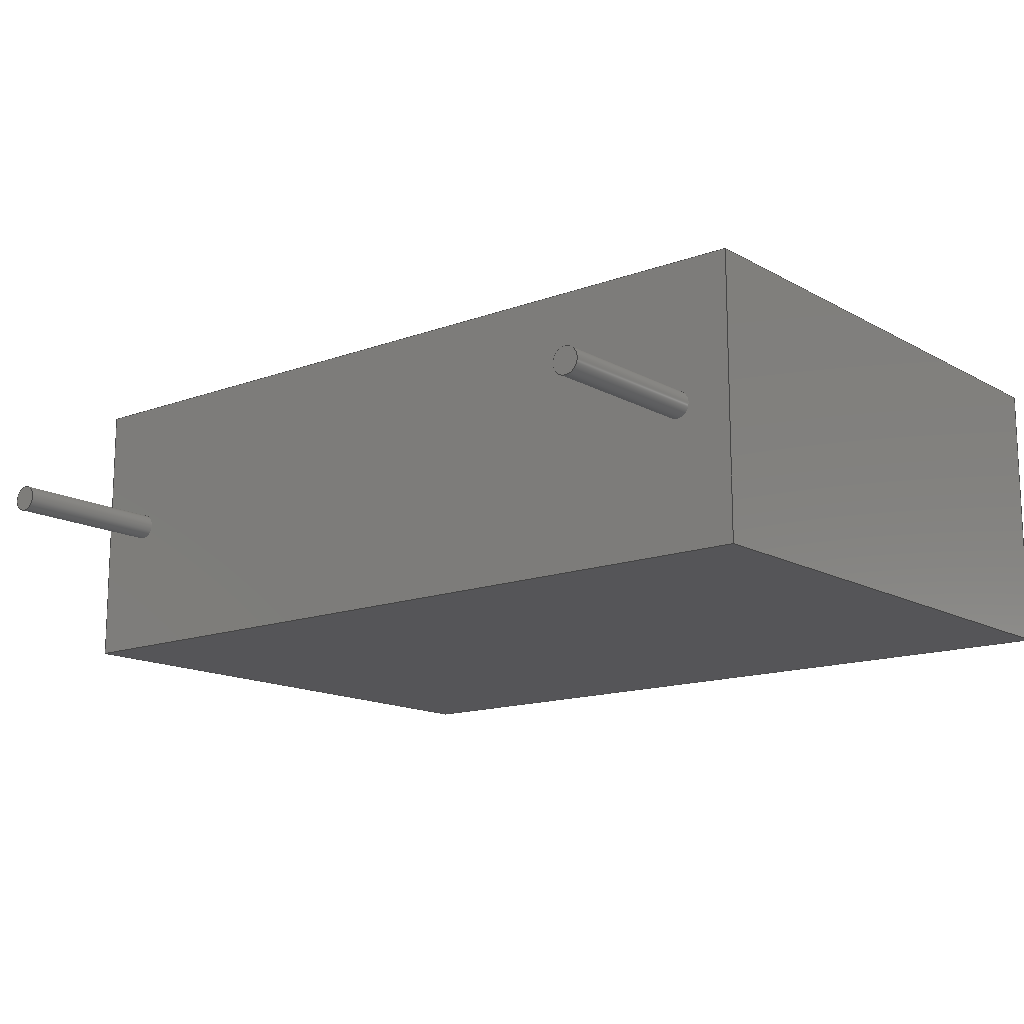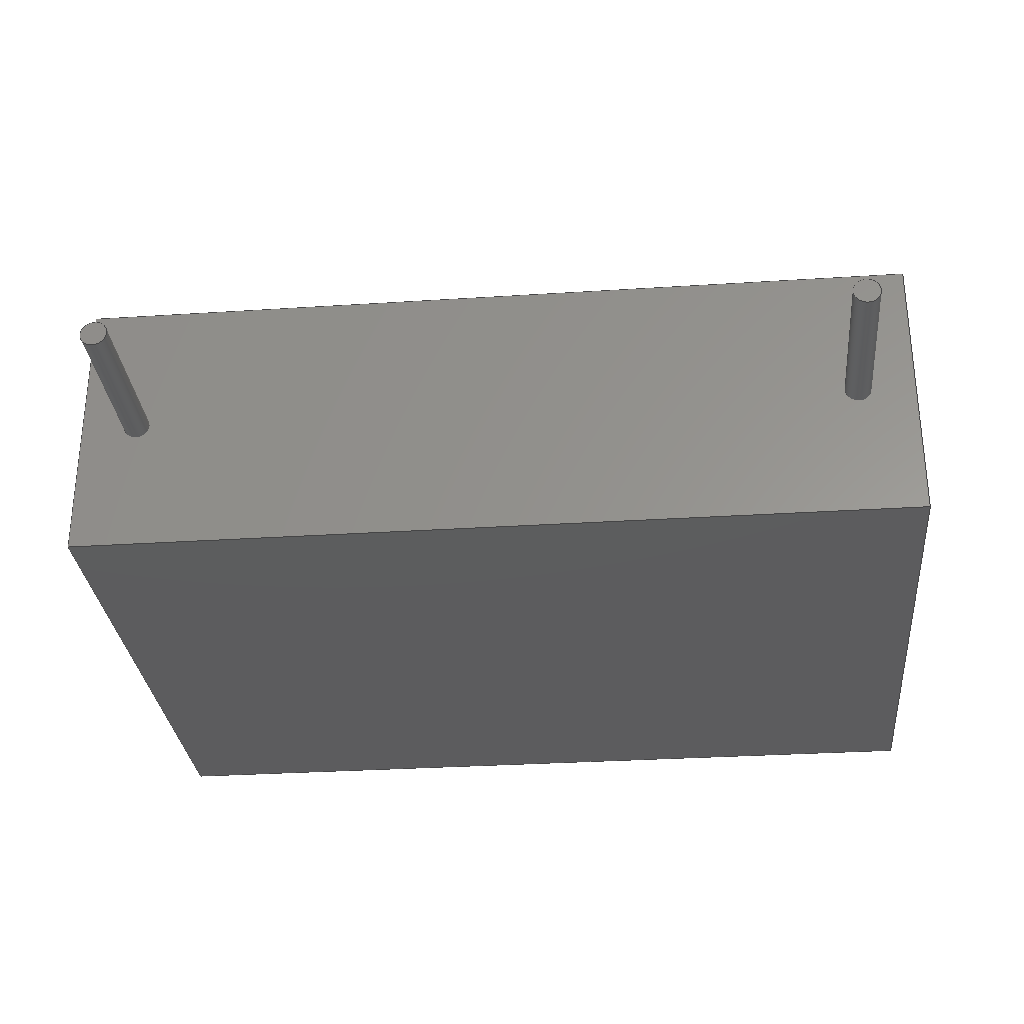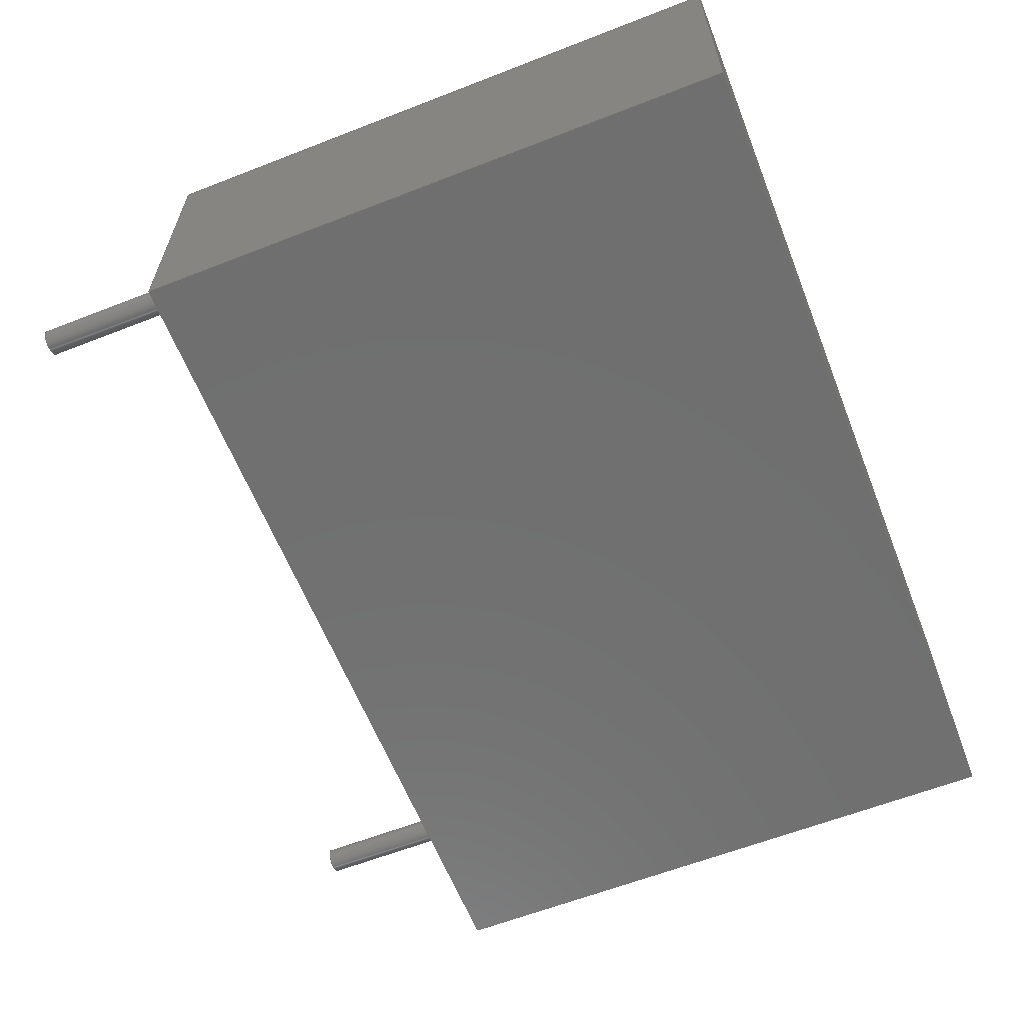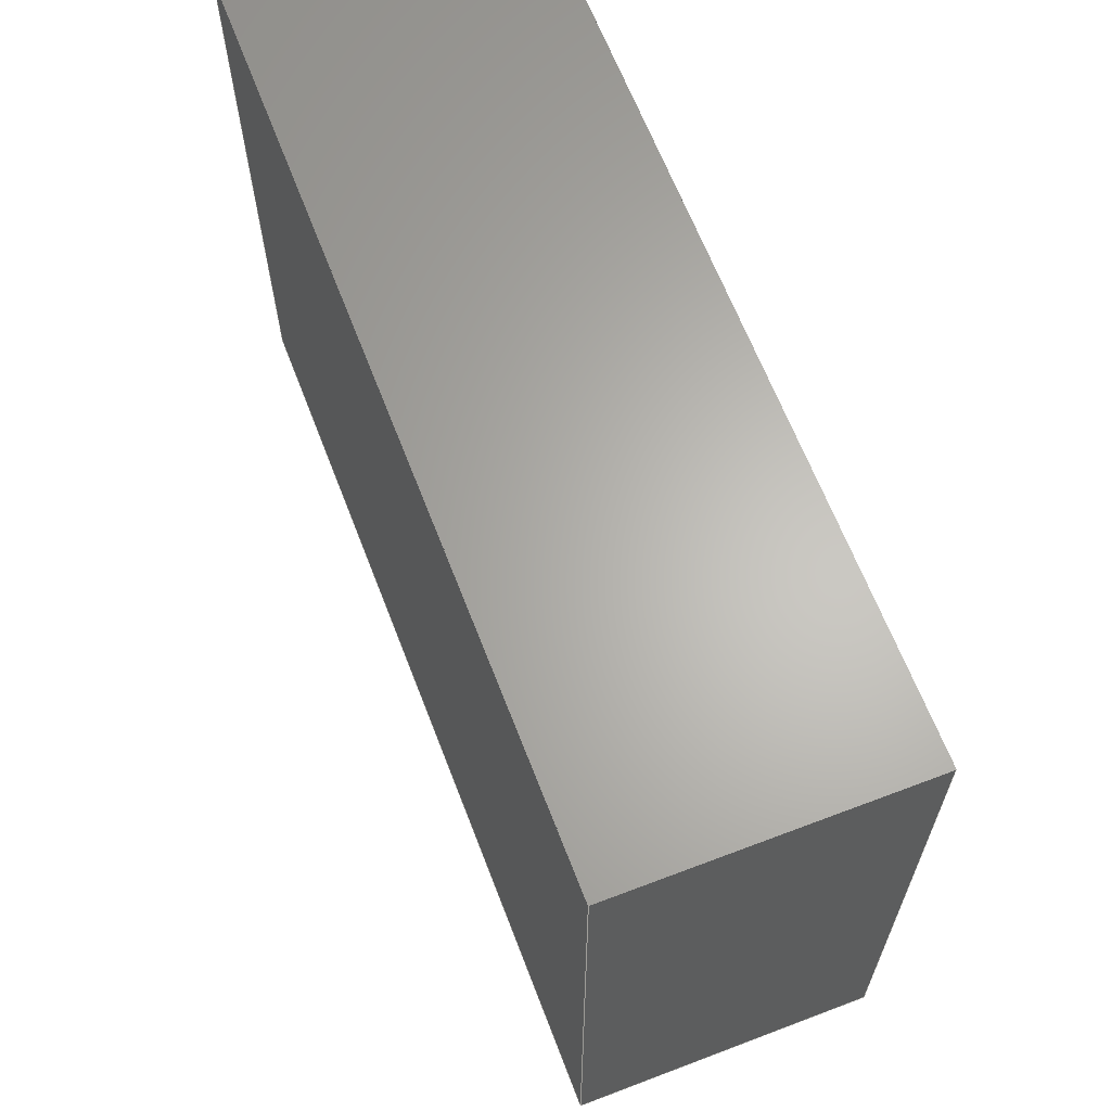
<metadata>
{"format":"step","ext":"step","renderer":"f3d","projection":"perspective","resolution":1024,"background":"white","views":[{"elev":-14.3,"azim":-140.7,"up":"+Y"},{"elev":-30.1,"azim":-174.6,"up":"+Y"},{"elev":-61.7,"azim":-68.4,"up":"+Y"},{"elev":64.5,"azim":-111.0,"up":"+Z"}]}
</metadata>
<code>
ISO-10303-21;
DATA;
#1=APPLICATION_CONTEXT('core data for automotive mechanical design processes');
#2=APPLICATION_PROTOCOL_DEFINITION('international standard','automotive_design',2000,#1);
#3=PRODUCT_CONTEXT('',#1,'mechanical');
#4=PRODUCT('ASSEMBLY','ASSEMBLY',$,(#3));
#5=PRODUCT_DEFINITION_FORMATION('',$,#4);
#6=PRODUCT_DEFINITION_CONTEXT('part definition',#1,'design');
#7=PRODUCT_DEFINITION('design',$,#5,#6);
#8=PRODUCT_DEFINITION_SHAPE('',$,#7);
#9=AXIS2_PLACEMENT_3D('',#10,#11,#12);
#10=CARTESIAN_POINT('',(0,0,0));
#11=DIRECTION('',(0,0,1));
#12=DIRECTION('',(1,0,0));
#13=AXIS2_PLACEMENT_3D('',#14,#15,#16);
#14=CARTESIAN_POINT('',(0,0,0.1));
#15=DIRECTION('',(0,0,1));
#16=DIRECTION('',(1,0,0));
#17=(GEOMETRIC_REPRESENTATION_CONTEXT(3)GLOBAL_UNIT_ASSIGNED_CONTEXT((#18,#19,#20))REPRESENTATION_CONTEXT('',''));
#18=(LENGTH_UNIT()NAMED_UNIT(*)SI_UNIT(.MILLI.,.METRE.));
#19=(NAMED_UNIT(*)PLANE_ANGLE_UNIT()SI_UNIT($,.RADIAN.));
#20=(NAMED_UNIT(*)SI_UNIT($,.STERADIAN.)SOLID_ANGLE_UNIT());
#21=SHAPE_REPRESENTATION('',(#9,#13),#17);
#22=SHAPE_DEFINITION_REPRESENTATION(#8,#21);
#23=PRODUCT_RELATED_PRODUCT_CATEGORY('assembly',$,(#4));
#24=MANIFOLD_SOLID_BREP('',#25);
#25=CLOSED_SHELL('',(#26,#66,#97,#128,#150,#162));
#26=ADVANCED_FACE('',(#27),#61,.T.);
#27=FACE_BOUND('',#28,.T.);
#28=EDGE_LOOP('',(#29,#39,#47,#55));
#29=ORIENTED_EDGE('',*,*,#30,.T.);
#30=EDGE_CURVE('',#31,#33,#35,.T.);
#31=VERTEX_POINT('',#32);
#32=CARTESIAN_POINT('',(-1.75,4.25,0));
#33=VERTEX_POINT('',#34);
#34=CARTESIAN_POINT('',(-1.75,4.25,18));
#35=LINE('',#36,#37);
#36=CARTESIAN_POINT('',(-1.75,4.25,0));
#37=VECTOR('',#38,1);
#38=DIRECTION('',(0,0,1));
#39=ORIENTED_EDGE('',*,*,#40,.T.);
#40=EDGE_CURVE('',#33,#41,#43,.T.);
#41=VERTEX_POINT('',#42);
#42=CARTESIAN_POINT('',(24.25,4.25,18));
#43=LINE('',#44,#45);
#44=CARTESIAN_POINT('',(-1.75,4.25,18));
#45=VECTOR('',#46,1);
#46=DIRECTION('',(1,0,0));
#47=ORIENTED_EDGE('',*,*,#48,.T.);
#48=EDGE_CURVE('',#41,#49,#51,.F.);
#49=VERTEX_POINT('',#50);
#50=CARTESIAN_POINT('',(24.25,4.25,0));
#51=LINE('',#52,#53);
#52=CARTESIAN_POINT('',(24.25,4.25,0));
#53=VECTOR('',#54,1);
#54=DIRECTION('',(0,0,1));
#55=ORIENTED_EDGE('',*,*,#56,.T.);
#56=EDGE_CURVE('',#49,#31,#57,.F.);
#57=LINE('',#58,#59);
#58=CARTESIAN_POINT('',(-1.75,4.25,0));
#59=VECTOR('',#60,1);
#60=DIRECTION('',(1,0,0));
#61=PLANE('',#62);
#62=AXIS2_PLACEMENT_3D('',#63,#64,#65);
#63=CARTESIAN_POINT('',(-1.75,4.25,0));
#64=DIRECTION('',(0,1,0));
#65=DIRECTION('',(1,0,0));
#66=ADVANCED_FACE('',(#67),#92,.T.);
#67=FACE_BOUND('',#68,.T.);
#68=EDGE_LOOP('',(#69,#70,#78,#86));
#69=ORIENTED_EDGE('',*,*,#48,.F.);
#70=ORIENTED_EDGE('',*,*,#71,.T.);
#71=EDGE_CURVE('',#41,#72,#74,.T.);
#72=VERTEX_POINT('',#73);
#73=CARTESIAN_POINT('',(24.25,-4.25,18));
#74=LINE('',#75,#76);
#75=CARTESIAN_POINT('',(24.25,4.25,18));
#76=VECTOR('',#77,1);
#77=DIRECTION('',(0,-1,0));
#78=ORIENTED_EDGE('',*,*,#79,.T.);
#79=EDGE_CURVE('',#72,#80,#82,.F.);
#80=VERTEX_POINT('',#81);
#81=CARTESIAN_POINT('',(24.25,-4.25,0));
#82=LINE('',#83,#84);
#83=CARTESIAN_POINT('',(24.25,-4.25,0));
#84=VECTOR('',#85,1);
#85=DIRECTION('',(0,0,1));
#86=ORIENTED_EDGE('',*,*,#87,.T.);
#87=EDGE_CURVE('',#80,#49,#88,.F.);
#88=LINE('',#89,#90);
#89=CARTESIAN_POINT('',(24.25,4.25,0));
#90=VECTOR('',#91,1);
#91=DIRECTION('',(0,-1,0));
#92=PLANE('',#93);
#93=AXIS2_PLACEMENT_3D('',#94,#95,#96);
#94=CARTESIAN_POINT('',(24.25,4.25,0));
#95=DIRECTION('',(1,0,0));
#96=DIRECTION('',(0,-1,0));
#97=ADVANCED_FACE('',(#98),#123,.T.);
#98=FACE_BOUND('',#99,.T.);
#99=EDGE_LOOP('',(#100,#101,#109,#117));
#100=ORIENTED_EDGE('',*,*,#79,.F.);
#101=ORIENTED_EDGE('',*,*,#102,.T.);
#102=EDGE_CURVE('',#72,#103,#105,.T.);
#103=VERTEX_POINT('',#104);
#104=CARTESIAN_POINT('',(-1.75,-4.25,18));
#105=LINE('',#106,#107);
#106=CARTESIAN_POINT('',(24.25,-4.25,18));
#107=VECTOR('',#108,1);
#108=DIRECTION('',(-1,0,0));
#109=ORIENTED_EDGE('',*,*,#110,.T.);
#110=EDGE_CURVE('',#103,#111,#113,.F.);
#111=VERTEX_POINT('',#112);
#112=CARTESIAN_POINT('',(-1.75,-4.25,0));
#113=LINE('',#114,#115);
#114=CARTESIAN_POINT('',(-1.75,-4.25,0));
#115=VECTOR('',#116,1);
#116=DIRECTION('',(0,0,1));
#117=ORIENTED_EDGE('',*,*,#118,.T.);
#118=EDGE_CURVE('',#111,#80,#119,.F.);
#119=LINE('',#120,#121);
#120=CARTESIAN_POINT('',(24.25,-4.25,0));
#121=VECTOR('',#122,1);
#122=DIRECTION('',(-1,0,0));
#123=PLANE('',#124);
#124=AXIS2_PLACEMENT_3D('',#125,#126,#127);
#125=CARTESIAN_POINT('',(24.25,-4.25,0));
#126=DIRECTION('',(0,-1,0));
#127=DIRECTION('',(-1,0,0));
#128=ADVANCED_FACE('',(#129),#145,.T.);
#129=FACE_BOUND('',#130,.T.);
#130=EDGE_LOOP('',(#131,#132,#138,#139));
#131=ORIENTED_EDGE('',*,*,#110,.F.);
#132=ORIENTED_EDGE('',*,*,#133,.T.);
#133=EDGE_CURVE('',#103,#33,#134,.T.);
#134=LINE('',#135,#136);
#135=CARTESIAN_POINT('',(-1.75,-4.25,18));
#136=VECTOR('',#137,1);
#137=DIRECTION('',(0,1,0));
#138=ORIENTED_EDGE('',*,*,#30,.F.);
#139=ORIENTED_EDGE('',*,*,#140,.T.);
#140=EDGE_CURVE('',#31,#111,#141,.F.);
#141=LINE('',#142,#143);
#142=CARTESIAN_POINT('',(-1.75,-4.25,0));
#143=VECTOR('',#144,1);
#144=DIRECTION('',(0,1,0));
#145=PLANE('',#146);
#146=AXIS2_PLACEMENT_3D('',#147,#148,#149);
#147=CARTESIAN_POINT('',(-1.75,-4.25,0));
#148=DIRECTION('',(-1,0,0));
#149=DIRECTION('',(0,1,0));
#150=ADVANCED_FACE('',(#151),#157,.T.);
#151=FACE_BOUND('',#152,.T.);
#152=EDGE_LOOP('',(#153,#154,#155,#156));
#153=ORIENTED_EDGE('',*,*,#56,.F.);
#154=ORIENTED_EDGE('',*,*,#87,.F.);
#155=ORIENTED_EDGE('',*,*,#118,.F.);
#156=ORIENTED_EDGE('',*,*,#140,.F.);
#157=PLANE('',#158);
#158=AXIS2_PLACEMENT_3D('',#159,#160,#161);
#159=CARTESIAN_POINT('',(11.25,0,-1.388e-17));
#160=DIRECTION('',(0,0,-1));
#161=DIRECTION('',(-1,0,0));
#162=ADVANCED_FACE('',(#163),#169,.F.);
#163=FACE_BOUND('',#164,.T.);
#164=EDGE_LOOP('',(#165,#166,#167,#168));
#165=ORIENTED_EDGE('',*,*,#133,.F.);
#166=ORIENTED_EDGE('',*,*,#102,.F.);
#167=ORIENTED_EDGE('',*,*,#71,.F.);
#168=ORIENTED_EDGE('',*,*,#40,.F.);
#169=PLANE('',#170);
#170=AXIS2_PLACEMENT_3D('',#171,#172,#173);
#171=CARTESIAN_POINT('',(11.25,0,18));
#172=DIRECTION('',(0,0,-1));
#173=DIRECTION('',(-1,0,0));
#174=(GEOMETRIC_REPRESENTATION_CONTEXT(3)GLOBAL_UNCERTAINTY_ASSIGNED_CONTEXT((#175))GLOBAL_UNIT_ASSIGNED_CONTEXT((#18,#19,#20))REPRESENTATION_CONTEXT('',''));
#175=UNCERTAINTY_MEASURE_WITH_UNIT(LENGTH_MEASURE(1e-07),#18,'','maximum tolerance');
#176=ADVANCED_BREP_SHAPE_REPRESENTATION('',(#24,#9),#174);
#177=(REPRESENTATION_RELATIONSHIP('',$,#176,#21)REPRESENTATION_RELATIONSHIP_WITH_TRANSFORMATION(#178)SHAPE_REPRESENTATION_RELATIONSHIP());
#178=ITEM_DEFINED_TRANSFORMATION('',$,#9,#13);
#179=PRODUCT('Body','Body',$,(#3));
#180=PRODUCT_DEFINITION_FORMATION('',$,#179);
#181=PRODUCT_DEFINITION('design',$,#180,#6);
#182=NEXT_ASSEMBLY_USAGE_OCCURRENCE('instance_1','','',#7,#181,$);
#183=PRODUCT_DEFINITION_SHAPE('',$,#182);
#184=CONTEXT_DEPENDENT_SHAPE_REPRESENTATION(#177,#183);
#185=PRODUCT_DEFINITION_SHAPE('',$,#181);
#186=SHAPE_DEFINITION_REPRESENTATION(#185,#176);
#187=PRODUCT_RELATED_PRODUCT_CATEGORY('part',$,(#179));
#188=STYLED_ITEM('',(#189),#24);
#189=PRESENTATION_STYLE_ASSIGNMENT((#190));
#190=SURFACE_STYLE_USAGE(.BOTH.,#191);
#191=SURFACE_SIDE_STYLE('',(#192));
#192=SURFACE_STYLE_FILL_AREA(#193);
#193=FILL_AREA_STYLE('',(#195));
#194=COLOUR_RGB('',0.3,0.3,0.3);
#195=FILL_AREA_STYLE_COLOUR('',#194);
#196=MECHANICAL_DESIGN_GEOMETRIC_PRESENTATION_REPRESENTATION('',(#188),#174);
#197=MANIFOLD_SOLID_BREP('',#198);
#198=CLOSED_SHELL('',(#199,#232,#241));
#199=ADVANCED_FACE('',(#200),#227,.T.);
#200=FACE_BOUND('',#201,.T.);
#201=EDGE_LOOP('',(#202,#211,#219,#226));
#202=ORIENTED_EDGE('',*,*,#203,.T.);
#203=EDGE_CURVE('',#204,#204,#206,.F.);
#204=VERTEX_POINT('',#205);
#205=CARTESIAN_POINT('',(0.4,-9.797e-17,0.1));
#206=CIRCLE('',#207,0.4);
#207=AXIS2_PLACEMENT_3D('',#208,#209,#210);
#208=CARTESIAN_POINT('',(0,0,0.1));
#209=DIRECTION('',(0,0,1));
#210=DIRECTION('',(1,0,0));
#211=ORIENTED_EDGE('',*,*,#212,.T.);
#212=EDGE_CURVE('',#204,#213,#215,.F.);
#213=VERTEX_POINT('',#214);
#214=CARTESIAN_POINT('',(0.4,-9.797e-17,-5));
#215=LINE('',#216,#217);
#216=CARTESIAN_POINT('',(0.4,-9.797e-17,-5));
#217=VECTOR('',#218,1);
#218=DIRECTION('',(0,0,1));
#219=ORIENTED_EDGE('',*,*,#220,.T.);
#220=EDGE_CURVE('',#213,#213,#221,.T.);
#221=CIRCLE('',#222,0.4);
#222=AXIS2_PLACEMENT_3D('',#223,#224,#225);
#223=CARTESIAN_POINT('',(0,0,-5));
#224=DIRECTION('',(0,0,1));
#225=DIRECTION('',(1,0,0));
#226=ORIENTED_EDGE('',*,*,#212,.F.);
#227=CYLINDRICAL_SURFACE('',#228,0.4);
#228=AXIS2_PLACEMENT_3D('',#229,#230,#231);
#229=CARTESIAN_POINT('',(0,0,-5));
#230=DIRECTION('',(0,0,1));
#231=DIRECTION('',(1,0,0));
#232=ADVANCED_FACE('',(#233),#236,.T.);
#233=FACE_BOUND('',#234,.T.);
#234=EDGE_LOOP('',(#235));
#235=ORIENTED_EDGE('',*,*,#203,.F.);
#236=PLANE('',#237);
#237=AXIS2_PLACEMENT_3D('',#238,#239,#240);
#238=CARTESIAN_POINT('',(0,0,0.1));
#239=DIRECTION('',(0,0,1));
#240=DIRECTION('',(1,0,0));
#241=ADVANCED_FACE('',(#242),#245,.F.);
#242=FACE_BOUND('',#243,.T.);
#243=EDGE_LOOP('',(#244));
#244=ORIENTED_EDGE('',*,*,#220,.F.);
#245=PLANE('',#246);
#246=AXIS2_PLACEMENT_3D('',#247,#248,#249);
#247=CARTESIAN_POINT('',(0,0,-5));
#248=DIRECTION('',(0,0,1));
#249=DIRECTION('',(1,0,0));
#250=MANIFOLD_SOLID_BREP('',#251);
#251=CLOSED_SHELL('',(#252,#285,#294));
#252=ADVANCED_FACE('',(#253),#280,.T.);
#253=FACE_BOUND('',#254,.T.);
#254=EDGE_LOOP('',(#255,#264,#272,#279));
#255=ORIENTED_EDGE('',*,*,#256,.T.);
#256=EDGE_CURVE('',#257,#257,#259,.F.);
#257=VERTEX_POINT('',#258);
#258=CARTESIAN_POINT('',(22.9,-9.797e-17,0.1));
#259=CIRCLE('',#260,0.4);
#260=AXIS2_PLACEMENT_3D('',#261,#262,#263);
#261=CARTESIAN_POINT('',(22.5,0,0.1));
#262=DIRECTION('',(0,0,1));
#263=DIRECTION('',(1,0,0));
#264=ORIENTED_EDGE('',*,*,#265,.T.);
#265=EDGE_CURVE('',#257,#266,#268,.F.);
#266=VERTEX_POINT('',#267);
#267=CARTESIAN_POINT('',(22.9,-9.797e-17,-5));
#268=LINE('',#269,#270);
#269=CARTESIAN_POINT('',(22.9,-9.797e-17,-5));
#270=VECTOR('',#271,1);
#271=DIRECTION('',(0,0,1));
#272=ORIENTED_EDGE('',*,*,#273,.T.);
#273=EDGE_CURVE('',#266,#266,#274,.T.);
#274=CIRCLE('',#275,0.4);
#275=AXIS2_PLACEMENT_3D('',#276,#277,#278);
#276=CARTESIAN_POINT('',(22.5,0,-5));
#277=DIRECTION('',(0,0,1));
#278=DIRECTION('',(1,0,0));
#279=ORIENTED_EDGE('',*,*,#265,.F.);
#280=CYLINDRICAL_SURFACE('',#281,0.4);
#281=AXIS2_PLACEMENT_3D('',#282,#283,#284);
#282=CARTESIAN_POINT('',(22.5,0,-5));
#283=DIRECTION('',(0,0,1));
#284=DIRECTION('',(1,0,0));
#285=ADVANCED_FACE('',(#286),#289,.T.);
#286=FACE_BOUND('',#287,.T.);
#287=EDGE_LOOP('',(#288));
#288=ORIENTED_EDGE('',*,*,#256,.F.);
#289=PLANE('',#290);
#290=AXIS2_PLACEMENT_3D('',#291,#292,#293);
#291=CARTESIAN_POINT('',(22.5,0,0.1));
#292=DIRECTION('',(0,0,1));
#293=DIRECTION('',(1,0,0));
#294=ADVANCED_FACE('',(#295),#298,.F.);
#295=FACE_BOUND('',#296,.T.);
#296=EDGE_LOOP('',(#297));
#297=ORIENTED_EDGE('',*,*,#273,.F.);
#298=PLANE('',#299);
#299=AXIS2_PLACEMENT_3D('',#300,#301,#302);
#300=CARTESIAN_POINT('',(22.5,0,-5));
#301=DIRECTION('',(0,0,1));
#302=DIRECTION('',(1,0,0));
#303=(GEOMETRIC_REPRESENTATION_CONTEXT(3)GLOBAL_UNCERTAINTY_ASSIGNED_CONTEXT((#304))GLOBAL_UNIT_ASSIGNED_CONTEXT((#18,#19,#20))REPRESENTATION_CONTEXT('',''));
#304=UNCERTAINTY_MEASURE_WITH_UNIT(LENGTH_MEASURE(1e-07),#18,'','maximum tolerance');
#305=ADVANCED_BREP_SHAPE_REPRESENTATION('',(#197,#250,#9),#303);
#306=(REPRESENTATION_RELATIONSHIP('',$,#305,#21)REPRESENTATION_RELATIONSHIP_WITH_TRANSFORMATION(#307)SHAPE_REPRESENTATION_RELATIONSHIP());
#307=ITEM_DEFINED_TRANSFORMATION('',$,#9,#9);
#308=PRODUCT('Leads','Leads',$,(#3));
#309=PRODUCT_DEFINITION_FORMATION('',$,#308);
#310=PRODUCT_DEFINITION('design',$,#309,#6);
#311=NEXT_ASSEMBLY_USAGE_OCCURRENCE('instance_2','','',#7,#310,$);
#312=PRODUCT_DEFINITION_SHAPE('',$,#311);
#313=CONTEXT_DEPENDENT_SHAPE_REPRESENTATION(#306,#312);
#314=PRODUCT_DEFINITION_SHAPE('',$,#310);
#315=SHAPE_DEFINITION_REPRESENTATION(#314,#305);
#316=PRODUCT_RELATED_PRODUCT_CATEGORY('part',$,(#308));
#317=STYLED_ITEM('',(#318),#197);
#318=PRESENTATION_STYLE_ASSIGNMENT((#319));
#319=SURFACE_STYLE_USAGE(.BOTH.,#320);
#320=SURFACE_SIDE_STYLE('',(#321));
#321=SURFACE_STYLE_FILL_AREA(#322);
#322=FILL_AREA_STYLE('',(#324));
#323=COLOUR_RGB('',0.734,0.773,0.797);
#324=FILL_AREA_STYLE_COLOUR('',#323);
#325=STYLED_ITEM('',(#326),#250);
#326=PRESENTATION_STYLE_ASSIGNMENT((#327));
#327=SURFACE_STYLE_USAGE(.BOTH.,#328);
#328=SURFACE_SIDE_STYLE('',(#329));
#329=SURFACE_STYLE_FILL_AREA(#330);
#330=FILL_AREA_STYLE('',(#332));
#331=COLOUR_RGB('',0.734,0.773,0.797);
#332=FILL_AREA_STYLE_COLOUR('',#331);
#333=MECHANICAL_DESIGN_GEOMETRIC_PRESENTATION_REPRESENTATION('',(#317,#325),#303);
ENDSEC;
END-ISO-10303-21;

</code>
